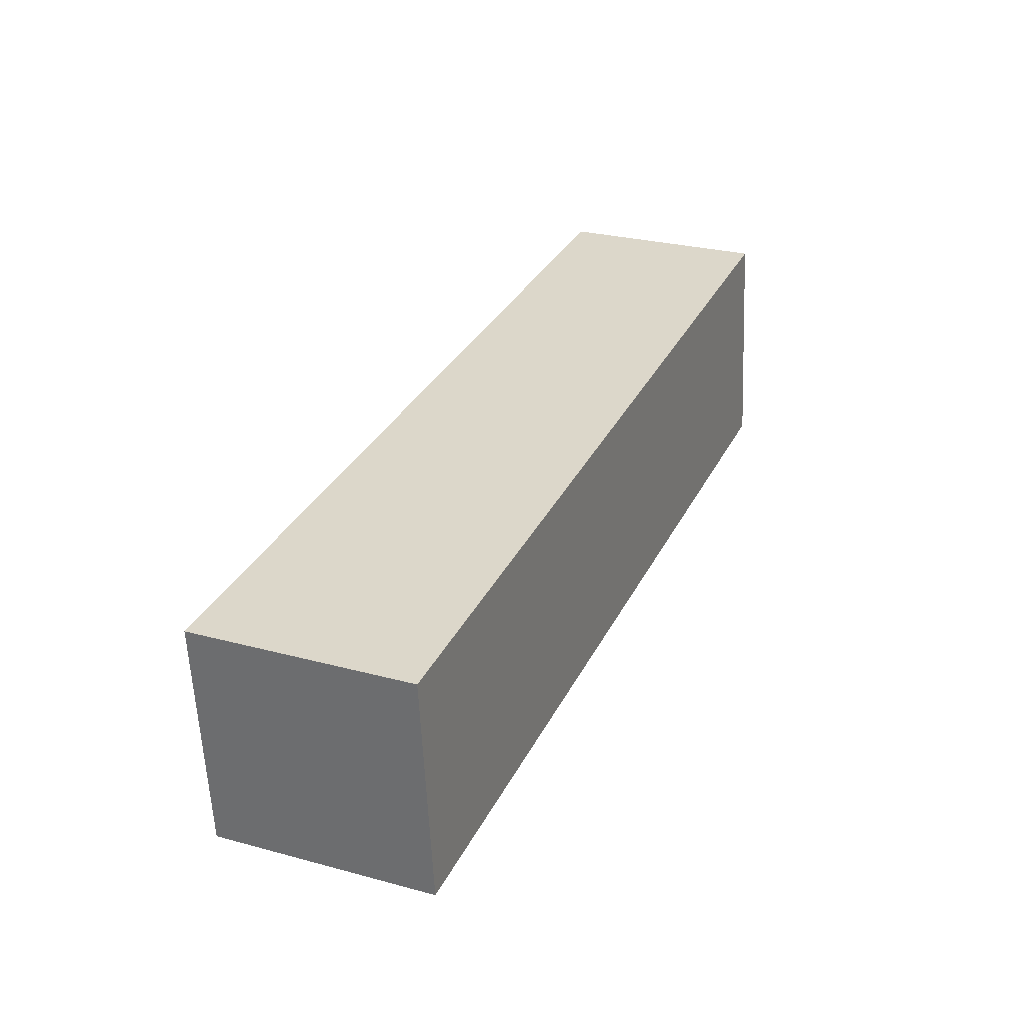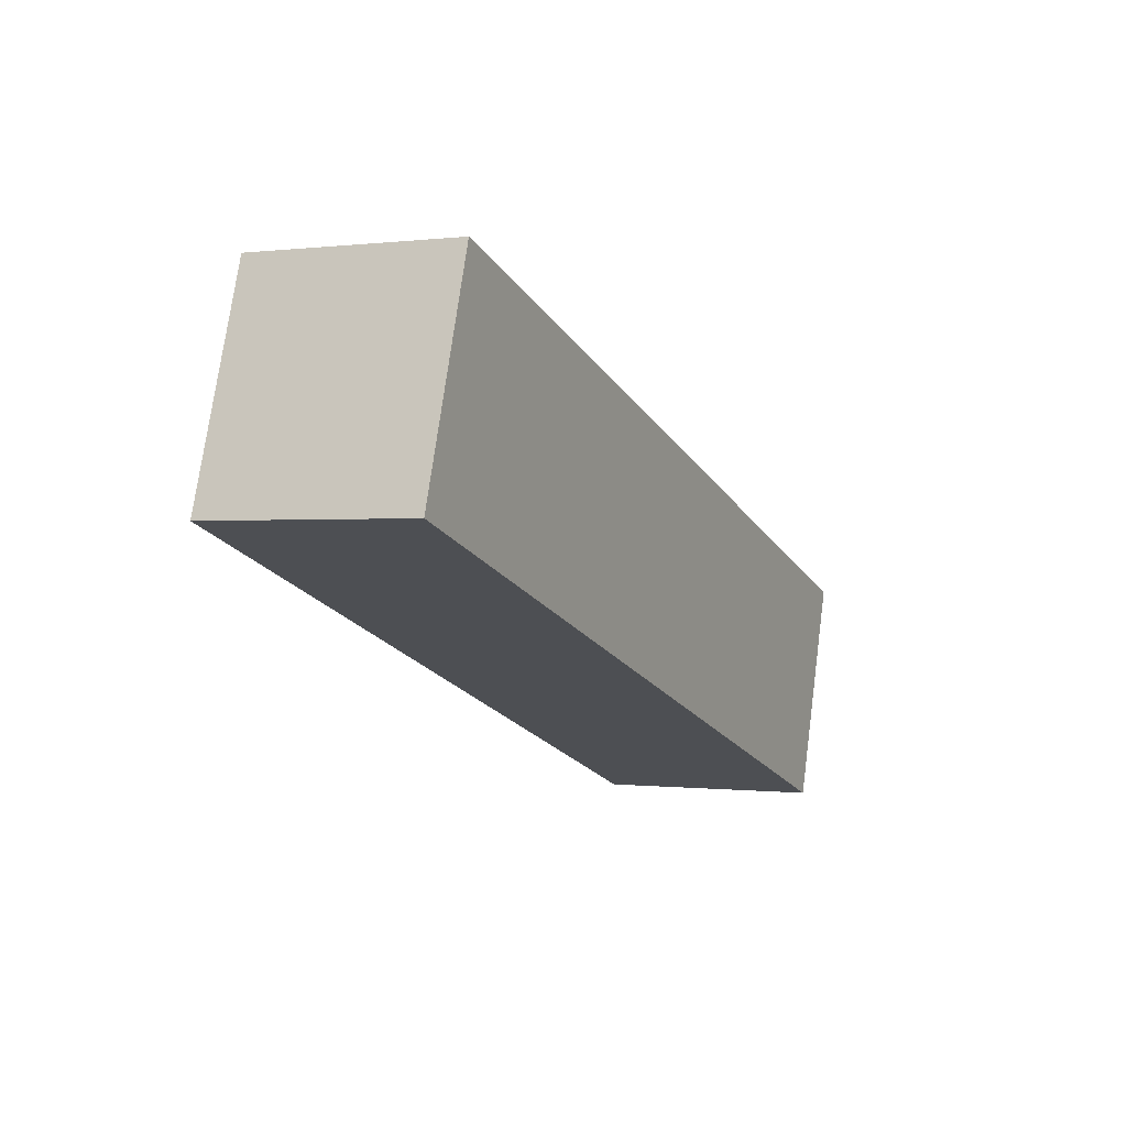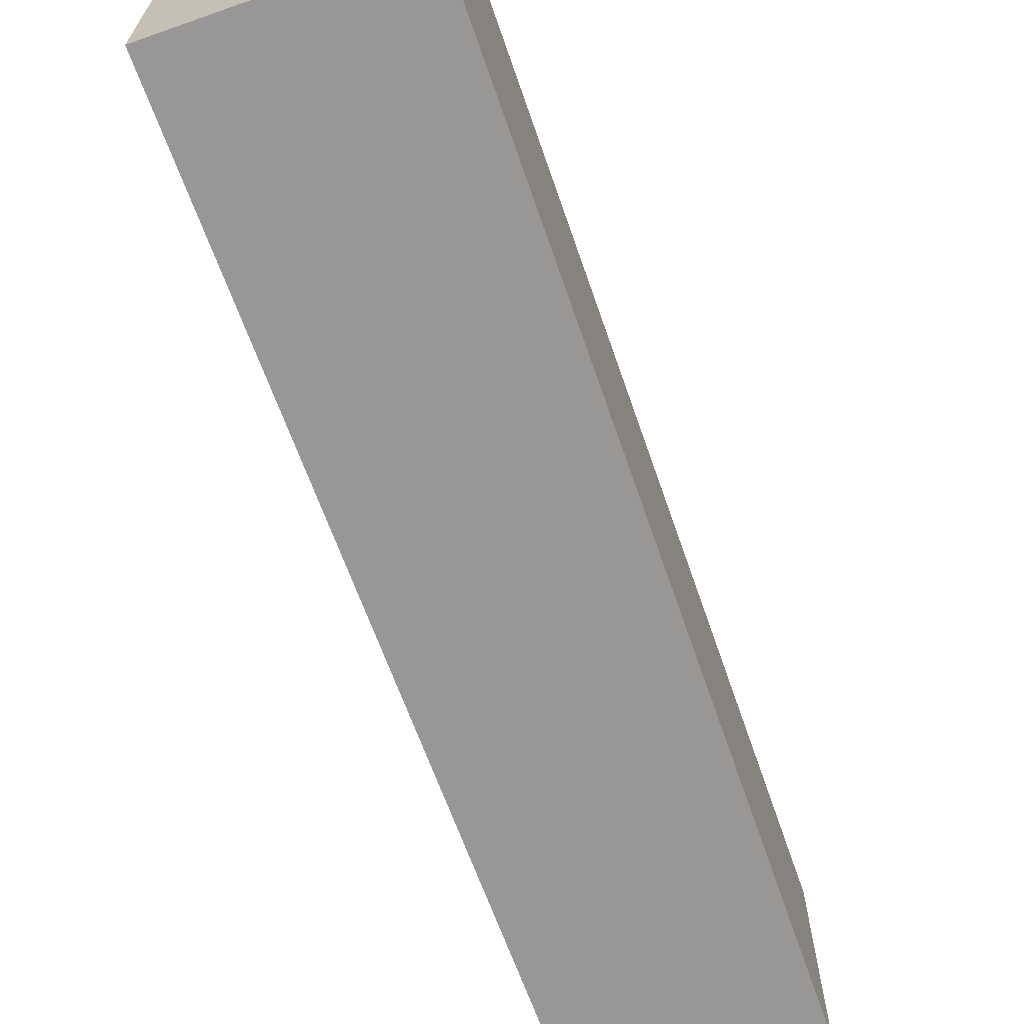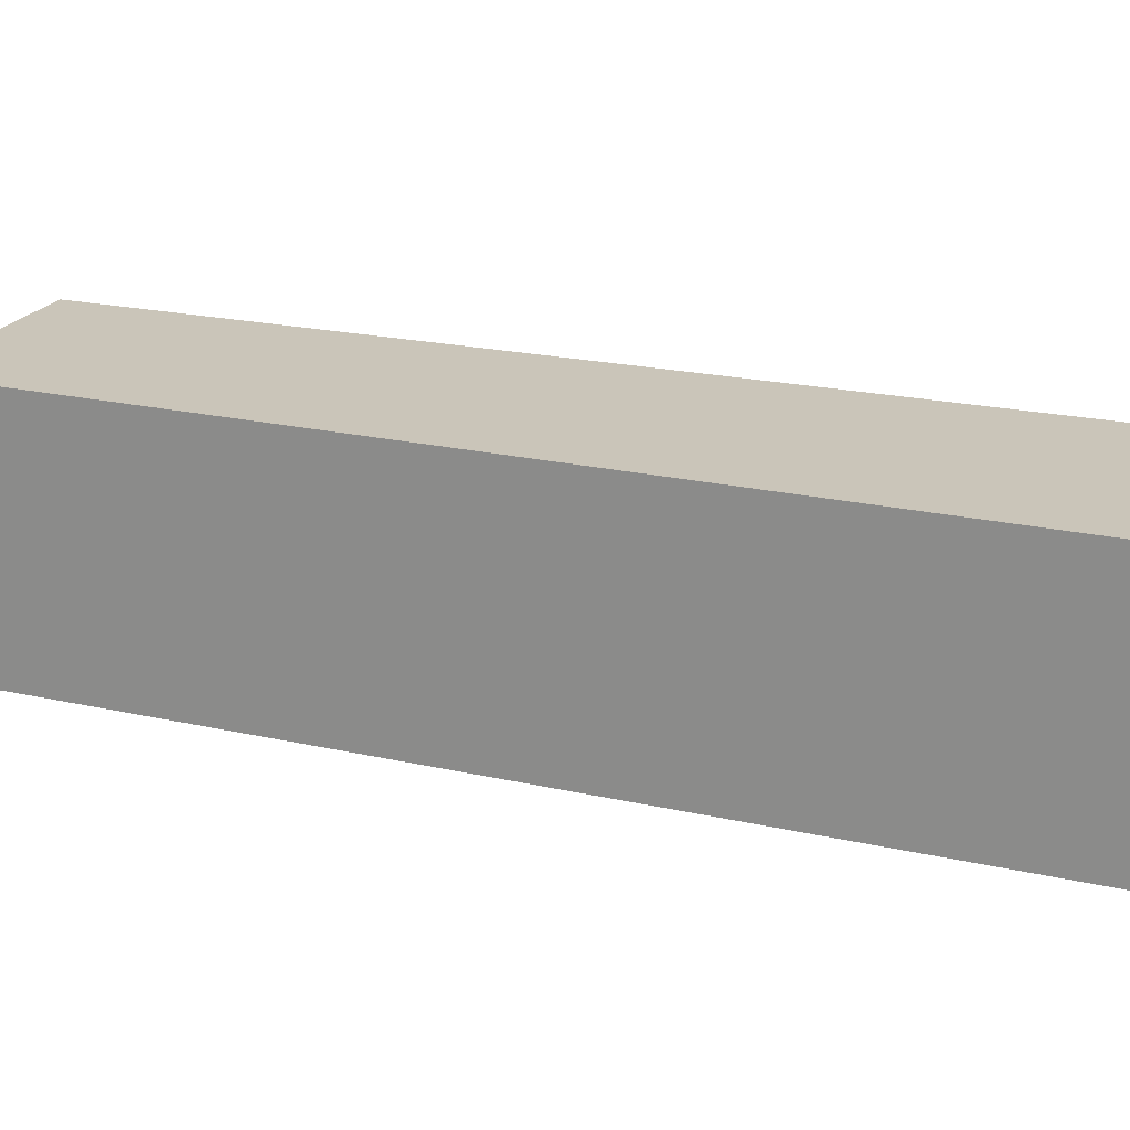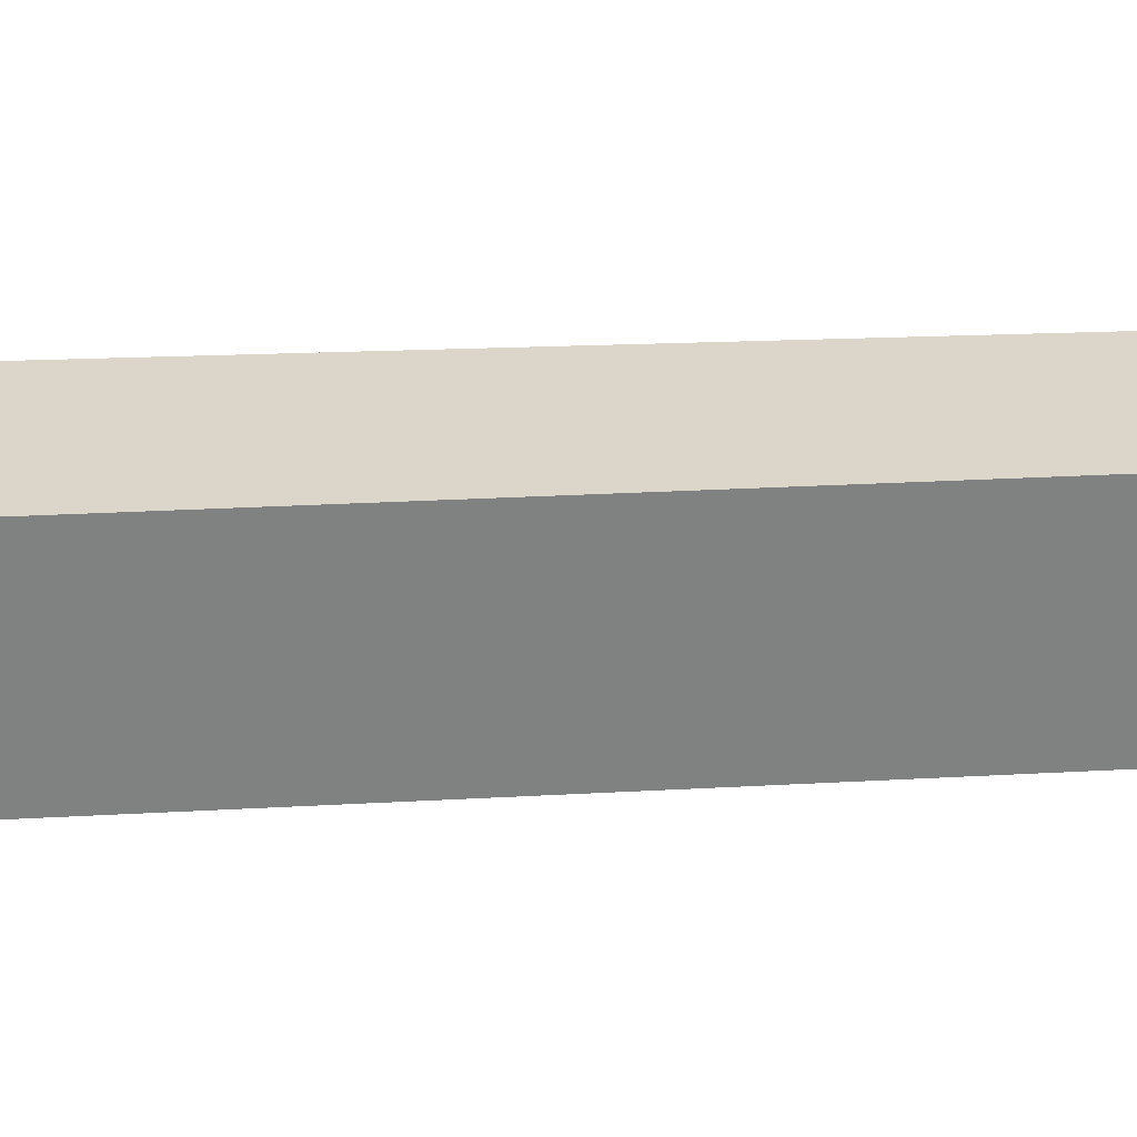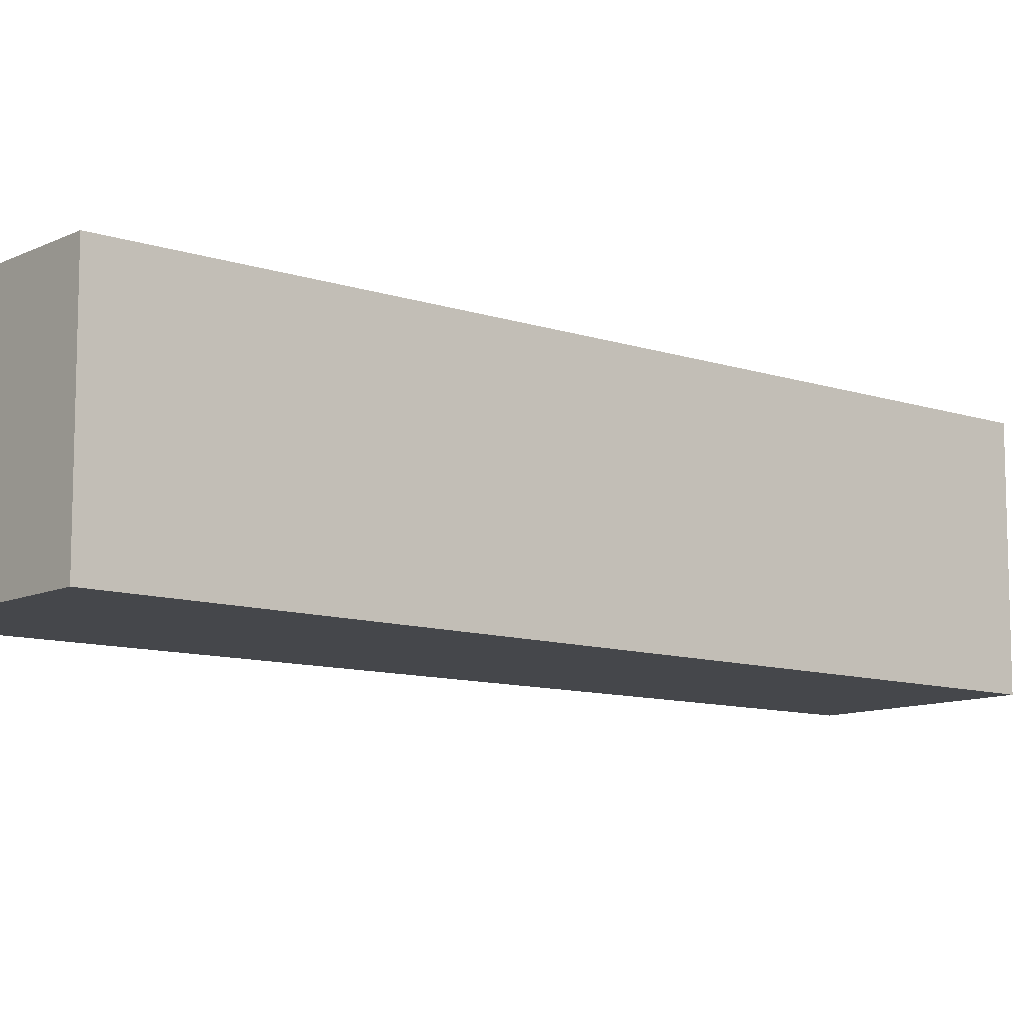
<metadata>
{"format":"obj","ext":"obj","renderer":"f3d","projection":"perspective","resolution":1024,"background":"white","views":[{"elev":-58.7,"azim":2.6,"up":"+Z"},{"elev":73.3,"azim":-172.4,"up":"+Z"},{"elev":-68.3,"azim":-136.8,"up":"+Y"},{"elev":20.6,"azim":135.8,"up":"+Y"},{"elev":30.1,"azim":-70.5,"up":"+Y"},{"elev":-10.4,"azim":-106.1,"up":"+Y"}]}
</metadata>
<code>
v  2.855 1.788 6.407
v  1.597 1.788 -0.703
v  0 1.788 1.095e-16
v  4.329 1.788 5.75
v  1.597 4.305e-17 -0.703
v  0 0 0
v  2.855 -3.923e-16 6.407
v  4.329 -3.521e-16 5.75
g defaultobject
f 1 2 3
f 2 1 4
f 5 3 2
f 3 5 6
f 6 1 3
f 1 6 7
f 7 4 1
f 4 7 8
f 8 2 4
f 2 8 5
f 8 6 5
f 6 8 7

</code>
